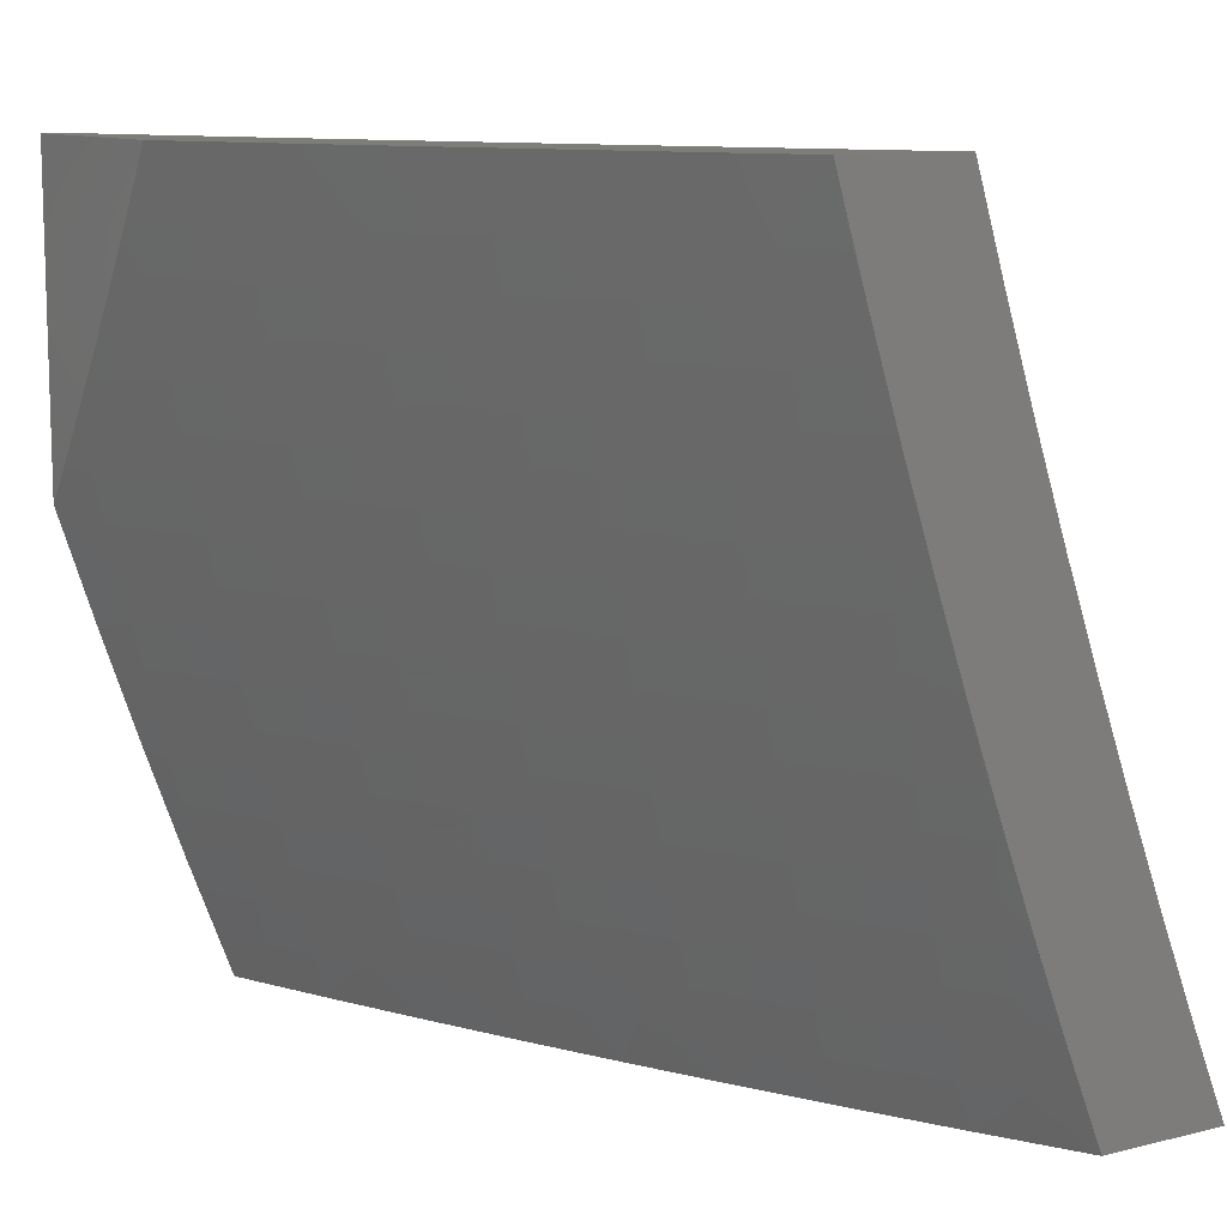
<metadata>
{"format":"stl","ext":"stl","renderer":"f3d","projection":"perspective","resolution":1024,"background":"white","views":[{"elev":10.7,"azim":148.4,"up":"+Z"}]}
</metadata>
<code>
# stl→obj: 406 verts, 808 faces
v 9.737 4.128 -4
v 9.784 4.073 -3.943
v 9.793 4 -4
v 9.813 4.005 -3.943
v 9.848 4 -3.854
v 9.831 4.012 -3.886
v 9.849 4.019 -3.829
v 9.82 4.088 -3.829
v 9.837 4.095 -3.772
v 9.807 4.163 -3.772
v 9.824 4.17 -3.715
v 9.794 4.239 -3.715
v 9.811 4.246 -3.658
v 9.78 4.314 -3.658
v 9.796 4.321 -3.6
v 9.764 4.39 -3.6
v 9.781 4.397 -3.543
v 9.748 4.465 -3.543
v 9.764 4.472 -3.486
v 9.731 4.541 -3.486
v 9.747 4.548 -3.429
v 9.713 4.616 -3.429
v 9.729 4.623 -3.371
v 9.679 4.684 -3.429
v 9.694 4.691 -3.371
v 9.645 4.752 -3.429
v 9.66 4.759 -3.371
v 9.625 4.827 -3.371
v 9.639 4.834 -3.314
v 9.604 4.902 -3.314
v 9.618 4.909 -3.257
v 9.582 4.977 -3.257
v 9.596 4.984 -3.2
v 9.57 5 -3.253
v 9.61 5 -3.127
v 9.68 4.255 -4
v 9.723 4.208 -3.943
v 9.754 4.14 -3.943
v 9.772 4.148 -3.886
v 9.802 4.08 -3.886
v 9.79 4.156 -3.829
v 9.621 4.381 -4
v 9.661 4.343 -3.943
v 9.692 4.276 -3.943
v 9.71 4.284 -3.886
v 9.741 4.216 -3.886
v 9.728 4.291 -3.829
v 9.759 4.224 -3.829
v 9.746 4.299 -3.772
v 9.777 4.231 -3.772
v 9.763 4.307 -3.715
v 9.56 4.507 -4
v 9.597 4.478 -3.943
v 9.629 4.411 -3.943
v 9.647 4.419 -3.886
v 9.679 4.351 -3.886
v 9.665 4.427 -3.829
v 9.697 4.359 -3.829
v 9.682 4.435 -3.772
v 9.714 4.367 -3.772
v 9.699 4.443 -3.715
v 9.731 4.375 -3.715
v 9.716 4.45 -3.658
v 9.748 4.382 -3.658
v 9.732 4.458 -3.6
v 9.564 4.545 -3.943
v 9.498 4.631 -4
v 9.53 4.612 -3.943
v 9.496 4.678 -3.943
v 9.548 4.62 -3.886
v 9.514 4.687 -3.886
v 9.565 4.629 -3.829
v 9.531 4.696 -3.829
v 9.582 4.637 -3.772
v 9.548 4.704 -3.772
v 9.599 4.645 -3.715
v 9.565 4.712 -3.715
v 9.616 4.653 -3.658
v 9.581 4.72 -3.658
v 9.632 4.661 -3.6
v 9.598 4.728 -3.6
v 9.648 4.669 -3.543
v 9.614 4.736 -3.543
v 9.664 4.676 -3.486
v 9.629 4.744 -3.486
v 9.434 4.755 -4
v 9.461 4.745 -3.943
v 9.479 4.754 -3.886
v 9.444 4.82 -3.886
v 9.461 4.829 -3.829
v 9.425 4.896 -3.829
v 9.442 4.904 -3.772
v 9.406 4.971 -3.772
v 9.422 4.979 -3.715
v 9.396 5 -3.753
v 9.442 5 -3.629
v 9.426 4.811 -3.943
v 9.368 4.878 -4
v 9.391 4.878 -3.943
v 9.354 4.944 -3.943
v 9.372 4.953 -3.886
v 9.349 5 -3.877
v 9.389 4.962 -3.829
v 9.3 5 -4
v 9.486 5 -3.504
v 9.454 4.996 -3.6
v 9.438 4.988 -3.658
v 9.459 4.913 -3.715
v 9.478 4.838 -3.772
v 9.496 4.762 -3.829
v 9.529 5 -3.379
v 9.538 4.954 -3.429
v 9.522 4.946 -3.486
v 9.507 4.938 -3.543
v 9.543 4.871 -3.543
v 9.527 4.863 -3.6
v 9.563 4.796 -3.6
v 9.546 4.788 -3.658
v 9.567 4.969 -3.314
v 9.553 4.962 -3.371
v 9.574 4.887 -3.429
v 9.559 4.879 -3.486
v 9.594 4.812 -3.486
v 9.579 4.804 -3.543
v 9.648 5 -3
v 9.623 4.998 -3.085
v 9.61 4.991 -3.142
v 9.632 4.916 -3.2
v 9.654 4.841 -3.257
v 9.675 4.766 -3.314
v 9.709 4.699 -3.314
v 9.744 4.63 -3.314
v 9.762 4.555 -3.371
v 9.78 4.48 -3.429
v 9.797 4.404 -3.486
v 9.812 4.329 -3.543
v 9.827 4.253 -3.6
v 9.841 4.178 -3.658
v 9.854 4.102 -3.715
v 9.867 4.027 -3.772
v 9.66 4.931 -3.085
v 9.695 4.912 -3
v 9.696 4.863 -3.085
v 9.741 4.824 -3
v 9.731 4.794 -3.085
v 9.786 4.736 -3
v 9.766 4.726 -3.085
v 9.801 4.657 -3.085
v 9.752 4.719 -3.142
v 9.787 4.651 -3.142
v 9.738 4.713 -3.2
v 9.773 4.644 -3.2
v 9.724 4.706 -3.257
v 9.758 4.637 -3.257
v 9.831 4.647 -3
v 9.834 4.589 -3.085
v 9.821 4.582 -3.142
v 9.854 4.513 -3.142
v 9.84 4.507 -3.2
v 9.872 4.438 -3.2
v 9.858 4.432 -3.257
v 9.89 4.363 -3.257
v 9.875 4.356 -3.314
v 9.906 4.287 -3.314
v 9.891 4.281 -3.371
v 9.922 4.212 -3.371
v 9.906 4.205 -3.429
v 9.937 4.136 -3.429
v 9.921 4.13 -3.486
v 9.95 4.061 -3.486
v 9.934 4.054 -3.543
v 9.951 4 -3.561
v 9.918 4.048 -3.6
v 9.901 4.041 -3.658
v 9.888 4.116 -3.6
v 9.871 4.109 -3.658
v 9.858 4.185 -3.6
v 9.874 4.558 -3
v 9.868 4.52 -3.085
v 9.886 4.445 -3.142
v 9.904 4.369 -3.2
v 9.921 4.294 -3.257
v 9.937 4.218 -3.314
v 9.952 4.143 -3.371
v 9.966 4.067 -3.429
v 10 4 -3.413
v 9.917 4.468 -3
v 9.9 4.451 -3.085
v 9.919 4.376 -3.142
v 9.936 4.3 -3.2
v 9.952 4.225 -3.257
v 9.968 4.149 -3.314
v 9.982 4.074 -3.371
v 9.933 4.382 -3.085
v 9.959 4.378 -3
v 9.964 4.312 -3.085
v 10 4.287 -3
v 10 4.254 -3.053
v 9.995 4.243 -3.085
v 10 4.219 -3.106
v 9.981 4.237 -3.142
v 10 4.184 -3.158
v 9.967 4.231 -3.2
v 9.997 4.162 -3.2
v 9.983 4.155 -3.257
v 10 4.148 -3.21
v 10 4.112 -3.261
v 10 4.075 -3.312
v 9.997 4.08 -3.314
v 9.95 4.306 -3.142
v 10 4.038 -3.363
v 9.901 4 -3.708
v 9.884 4.034 -3.715
v 9.905 4.123 -3.543
v 9.874 4.192 -3.543
v 9.844 4.26 -3.543
v 9.891 4.199 -3.486
v 9.876 4.274 -3.429
v 9.86 4.349 -3.371
v 9.843 4.425 -3.314
v 9.825 4.5 -3.257
v 9.806 4.576 -3.2
v 9.86 4.267 -3.486
v 9.828 4.336 -3.486
v 9.844 4.343 -3.429
v 9.828 4.418 -3.371
v 9.81 4.494 -3.314
v 9.792 4.569 -3.257
v 9.812 4.411 -3.429
v 9.614 4.486 -3.886
v 9.581 4.553 -3.886
v 9.632 4.494 -3.829
v 9.599 4.561 -3.829
v 9.649 4.502 -3.772
v 9.616 4.57 -3.772
v 9.666 4.51 -3.715
v 9.633 4.578 -3.715
v 9.683 4.518 -3.658
v 9.65 4.586 -3.658
v 9.699 4.526 -3.6
v 9.666 4.593 -3.6
v 9.715 4.533 -3.543
v 9.682 4.601 -3.543
v 9.795 4.487 -3.371
v 9.777 4.562 -3.314
v 9.698 4.609 -3.486
v 9.513 4.771 -3.772
v 9.53 4.779 -3.715
v 9.609 4.819 -3.429
v 9.689 4.774 -3.257
v 9.704 4.781 -3.2
v 9.668 4.849 -3.2
v 9.718 4.788 -3.142
v 9.682 4.856 -3.142
v 9.646 4.924 -3.142
v 9.408 4.887 -3.886
v 9.495 4.846 -3.715
v 9.511 4.855 -3.658
v 9.475 4.921 -3.658
v 9.491 4.93 -3.6
v 9.589 4.894 -3.371
v 9.185 5 -3.877
v 9.135 5 -4
v 9.211 4.951 -3.883
v 9.204 4.878 -4
v 9.249 4.882 -3.883
v 9.287 4.813 -3.883
v 9.322 4.832 -3.765
v 9.36 4.762 -3.765
v 9.394 4.78 -3.647
v 9.431 4.71 -3.647
v 9.464 4.727 -3.529
v 9.501 4.656 -3.529
v 9.533 4.672 -3.411
v 9.569 4.601 -3.411
v 9.6 4.616 -3.293
v 9.636 4.545 -3.293
v 9.666 4.559 -3.175
v 9.701 4.488 -3.175
v 9.73 4.501 -3.057
v 9.765 4.429 -3.057
v 9.744 4.506 -3
v 9.804 4.381 -3
v 9.798 4.357 -3.057
v 9.832 4.285 -3.057
v 9.769 4.344 -3.175
v 9.802 4.272 -3.175
v 9.739 4.331 -3.293
v 9.772 4.259 -3.293
v 9.707 4.316 -3.411
v 9.74 4.245 -3.411
v 9.674 4.302 -3.529
v 9.707 4.23 -3.529
v 9.64 4.287 -3.647
v 9.673 4.216 -3.647
v 9.604 4.271 -3.765
v 9.637 4.2 -3.765
v 9.568 4.255 -3.883
v 9.6 4.184 -3.883
v 9.522 4.255 -4
v 9.58 4.128 -4
v 9.271 4.755 -4
v 9.324 4.744 -3.883
v 9.396 4.693 -3.765
v 9.467 4.64 -3.647
v 9.537 4.586 -3.529
v 9.604 4.53 -3.411
v 9.671 4.474 -3.293
v 9.735 4.416 -3.175
v 9.336 4.632 -4
v 9.361 4.675 -3.883
v 9.432 4.623 -3.765
v 9.503 4.569 -3.647
v 9.572 4.515 -3.529
v 9.639 4.459 -3.411
v 9.705 4.402 -3.293
v 9.397 4.605 -3.883
v 9.4 4.507 -4
v 9.432 4.535 -3.883
v 9.467 4.465 -3.883
v 9.503 4.483 -3.765
v 9.537 4.412 -3.765
v 9.573 4.428 -3.647
v 9.606 4.358 -3.647
v 9.64 4.373 -3.529
v 9.462 4.381 -4
v 9.501 4.395 -3.883
v 9.571 4.342 -3.765
v 9.535 4.325 -3.883
v 9.632 4.113 -3.883
v 9.637 4 -4
v 9.664 4.043 -3.883
v 9.684 4 -3.877
v 9.701 4.058 -3.765
v 9.73 4 -3.753
v 9.736 4.073 -3.647
v 9.767 4.001 -3.647
v 9.774 4 -3.629
v 9.817 4 -3.504
v 9.802 4.016 -3.529
v 9.771 4.087 -3.529
v 9.705 4.144 -3.647
v 9.669 4.129 -3.765
v 9.835 4.029 -3.411
v 9.858 4 -3.379
v 9.867 4.042 -3.293
v 9.898 4 -3.253
v 9.898 4.055 -3.175
v 9.936 4 -3.127
v 9.928 4.067 -3.057
v 9.973 4 -3
v 9.918 4.128 -3
v 9.862 4.255 -3
v 9.864 4.212 -3.057
v 9.896 4.14 -3.057
v 9.867 4.128 -3.175
v 9.836 4.115 -3.293
v 9.804 4.101 -3.411
v 9.695 4.573 -3.057
v 9.683 4.631 -3
v 9.659 4.645 -3.057
v 9.623 4.716 -3.057
v 9.594 4.702 -3.175
v 9.557 4.773 -3.175
v 9.527 4.758 -3.293
v 9.49 4.829 -3.293
v 9.459 4.813 -3.411
v 9.422 4.883 -3.411
v 9.39 4.867 -3.529
v 9.351 4.937 -3.529
v 9.318 4.919 -3.647
v 9.28 5 -3.629
v 9.28 4.988 -3.647
v 9.233 5 -3.753
v 9.246 4.97 -3.765
v 9.62 4.755 -3
v 9.586 4.787 -3.057
v 9.52 4.844 -3.175
v 9.452 4.899 -3.293
v 9.383 4.953 -3.411
v 9.325 5 -3.504
v 9.555 4.878 -3
v 9.549 4.858 -3.057
v 9.482 4.915 -3.175
v 9.414 4.969 -3.293
v 9.368 5 -3.379
v 9.51 4.929 -3.057
v 9.489 5 -3
v 9.45 5 -3.127
v 9.41 5 -3.253
v 9.443 4.985 -3.175
v 9.284 4.901 -3.765
v 9.357 4.85 -3.647
v 9.427 4.797 -3.529
v 9.496 4.743 -3.411
v 9.564 4.687 -3.293
v 9.63 4.631 -3.175
v 9.468 4.553 -3.765
v 9.538 4.499 -3.647
v 9.606 4.444 -3.529
v 9.673 4.388 -3.411
v 9.739 4.159 -3.529
v 9.772 4.173 -3.411
v 9.804 4.187 -3.293
v 9.835 4.2 -3.175
v 10 4 -3
f 1 2 3
f 3 2 4
f 3 4 5
f 5 4 6
f 5 6 7
f 7 6 8
f 7 8 9
f 9 8 10
f 9 10 11
f 11 10 12
f 11 12 13
f 13 12 14
f 13 14 15
f 15 14 16
f 15 16 17
f 17 16 18
f 17 18 19
f 19 18 20
f 19 20 21
f 21 20 22
f 21 22 23
f 23 22 24
f 23 24 25
f 25 24 26
f 25 26 27
f 27 26 28
f 27 28 29
f 29 28 30
f 29 30 31
f 31 30 32
f 31 32 33
f 33 32 34
f 33 34 35
f 36 37 1
f 1 37 38
f 1 38 2
f 2 38 39
f 2 39 40
f 40 39 41
f 40 41 8
f 8 41 10
f 42 43 36
f 36 43 44
f 36 44 37
f 37 44 45
f 37 45 46
f 46 45 47
f 46 47 48
f 48 47 49
f 48 49 50
f 50 49 51
f 50 51 12
f 12 51 14
f 52 53 42
f 42 53 54
f 42 54 43
f 43 54 55
f 43 55 56
f 56 55 57
f 56 57 58
f 58 57 59
f 58 59 60
f 60 59 61
f 60 61 62
f 62 61 63
f 62 63 64
f 64 63 65
f 64 65 16
f 16 65 18
f 53 52 66
f 66 52 67
f 66 67 68
f 68 67 69
f 68 69 70
f 70 69 71
f 70 71 72
f 72 71 73
f 72 73 74
f 74 73 75
f 74 75 76
f 76 75 77
f 76 77 78
f 78 77 79
f 78 79 80
f 80 79 81
f 80 81 82
f 82 81 83
f 82 83 84
f 84 83 85
f 84 85 24
f 24 85 26
f 67 86 69
f 69 86 87
f 69 87 88
f 88 87 89
f 88 89 90
f 90 89 91
f 90 91 92
f 92 91 93
f 92 93 94
f 94 93 95
f 94 95 96
f 87 86 97
f 97 86 98
f 97 98 99
f 99 98 100
f 99 100 101
f 101 100 102
f 101 102 103
f 103 102 95
f 103 95 93
f 98 104 100
f 100 104 102
f 105 106 96
f 96 106 107
f 96 107 94
f 94 107 108
f 94 108 92
f 92 108 109
f 92 109 90
f 90 109 110
f 90 110 88
f 88 110 71
f 88 71 69
f 111 112 105
f 105 112 113
f 105 113 114
f 114 113 115
f 114 115 116
f 116 115 117
f 116 117 118
f 118 117 79
f 118 79 77
f 34 119 111
f 111 119 120
f 111 120 112
f 112 120 121
f 112 121 122
f 122 121 123
f 122 123 124
f 124 123 83
f 124 83 81
f 125 126 35
f 35 126 127
f 35 127 33
f 33 127 128
f 33 128 31
f 31 128 129
f 31 129 29
f 29 129 130
f 29 130 27
f 27 130 131
f 27 131 25
f 25 131 132
f 25 132 23
f 23 132 133
f 23 133 21
f 21 133 134
f 21 134 19
f 19 134 135
f 19 135 17
f 17 135 136
f 17 136 15
f 15 136 137
f 15 137 13
f 13 137 138
f 13 138 11
f 11 138 139
f 11 139 9
f 9 139 140
f 9 140 7
f 7 140 5
f 126 125 141
f 141 125 142
f 141 142 143
f 143 142 144
f 143 144 145
f 145 144 146
f 145 146 147
f 147 146 148
f 147 148 149
f 149 148 150
f 149 150 151
f 151 150 152
f 151 152 153
f 153 152 154
f 153 154 131
f 131 154 132
f 146 155 148
f 148 155 156
f 148 156 157
f 157 156 158
f 157 158 159
f 159 158 160
f 159 160 161
f 161 160 162
f 161 162 163
f 163 162 164
f 163 164 165
f 165 164 166
f 165 166 167
f 167 166 168
f 167 168 169
f 169 168 170
f 169 170 171
f 171 170 172
f 171 172 173
f 173 172 174
f 173 174 175
f 175 174 176
f 175 176 177
f 177 176 138
f 177 138 137
f 155 178 156
f 156 178 179
f 156 179 158
f 158 179 180
f 158 180 160
f 160 180 181
f 160 181 162
f 162 181 182
f 162 182 164
f 164 182 183
f 164 183 166
f 166 183 184
f 166 184 168
f 168 184 185
f 168 185 170
f 170 185 186
f 170 186 172
f 178 187 179
f 179 187 188
f 179 188 180
f 180 188 189
f 180 189 181
f 181 189 190
f 181 190 182
f 182 190 191
f 182 191 183
f 183 191 192
f 183 192 184
f 184 192 193
f 184 193 185
f 185 193 186
f 188 187 194
f 194 187 195
f 194 195 196
f 196 195 197
f 196 197 198
f 196 198 199
f 199 198 200
f 199 200 201
f 201 200 202
f 201 202 203
f 203 202 204
f 203 204 205
f 205 204 206
f 205 206 207
f 202 206 204
f 208 209 207
f 207 209 192
f 207 192 205
f 205 192 191
f 205 191 203
f 203 191 190
f 203 190 210
f 210 190 189
f 210 189 194
f 194 189 188
f 208 211 209
f 209 211 193
f 209 193 192
f 211 186 193
f 172 212 174
f 174 212 213
f 174 213 176
f 176 213 139
f 176 139 138
f 213 212 140
f 140 212 5
f 6 4 40
f 40 4 2
f 40 8 6
f 213 140 139
f 171 173 214
f 214 173 175
f 214 175 215
f 215 175 177
f 215 177 216
f 216 177 137
f 216 137 136
f 171 214 169
f 169 214 217
f 169 217 167
f 167 217 218
f 167 218 165
f 165 218 219
f 165 219 163
f 163 219 220
f 163 220 161
f 161 220 221
f 161 221 159
f 159 221 222
f 159 222 157
f 157 222 150
f 157 150 148
f 217 214 215
f 37 46 38
f 38 46 39
f 46 48 39
f 39 48 41
f 48 50 41
f 41 50 10
f 50 12 10
f 217 215 223
f 223 215 216
f 223 216 224
f 224 216 136
f 224 136 135
f 196 199 201
f 196 201 210
f 210 201 203
f 43 56 44
f 44 56 45
f 56 58 45
f 45 58 47
f 58 60 47
f 47 60 49
f 60 62 49
f 49 62 51
f 62 64 51
f 51 64 14
f 64 16 14
f 224 225 223
f 223 225 218
f 223 218 217
f 218 225 219
f 219 225 226
f 219 226 220
f 220 226 227
f 220 227 221
f 221 227 228
f 221 228 222
f 222 228 152
f 222 152 150
f 225 224 229
f 229 224 135
f 229 135 134
f 196 210 194
f 55 54 230
f 230 54 53
f 230 53 231
f 231 53 66
f 231 66 68
f 57 55 232
f 232 55 230
f 232 230 233
f 233 230 231
f 233 231 70
f 70 231 68
f 59 57 234
f 234 57 232
f 234 232 235
f 235 232 233
f 235 233 72
f 72 233 70
f 61 59 236
f 236 59 234
f 236 234 237
f 237 234 235
f 237 235 74
f 74 235 72
f 63 61 238
f 238 61 236
f 238 236 239
f 239 236 237
f 239 237 76
f 76 237 74
f 65 63 240
f 240 63 238
f 240 238 241
f 241 238 239
f 241 239 78
f 78 239 76
f 18 65 242
f 242 65 240
f 242 240 243
f 243 240 241
f 243 241 80
f 80 241 78
f 134 244 229
f 229 244 226
f 229 226 225
f 226 244 227
f 227 244 245
f 227 245 228
f 228 245 154
f 228 154 152
f 245 244 133
f 133 244 134
f 243 246 242
f 242 246 20
f 242 20 18
f 20 246 22
f 22 246 84
f 22 84 24
f 80 82 243
f 243 82 246
f 82 84 246
f 245 133 132
f 132 154 245
f 71 110 73
f 73 110 247
f 73 247 75
f 75 247 248
f 75 248 77
f 77 248 118
f 124 81 117
f 117 81 79
f 83 123 85
f 85 123 249
f 85 249 26
f 26 249 28
f 153 131 130
f 151 153 250
f 250 153 130
f 250 130 129
f 149 151 251
f 251 151 250
f 251 250 252
f 252 250 129
f 252 129 128
f 147 149 253
f 253 149 251
f 253 251 254
f 254 251 252
f 254 252 255
f 255 252 128
f 255 128 127
f 143 145 253
f 253 145 147
f 143 253 254
f 87 97 89
f 89 97 256
f 89 256 91
f 91 256 103
f 91 103 93
f 247 110 109
f 248 247 257
f 257 247 109
f 257 109 108
f 118 248 258
f 258 248 257
f 258 257 259
f 259 257 108
f 259 108 107
f 118 258 116
f 116 258 260
f 116 260 114
f 114 260 106
f 114 106 105
f 260 258 259
f 124 117 115
f 124 115 122
f 122 115 113
f 122 113 112
f 249 123 121
f 28 249 261
f 261 249 121
f 261 121 120
f 28 261 30
f 30 261 119
f 30 119 32
f 32 119 34
f 119 261 120
f 143 254 141
f 141 254 255
f 141 255 126
f 126 255 127
f 99 101 256
f 256 101 103
f 260 259 106
f 106 259 107
f 97 99 256
f 262 263 264
f 264 263 265
f 264 265 266
f 266 265 267
f 266 267 268
f 268 267 269
f 268 269 270
f 270 269 271
f 270 271 272
f 272 271 273
f 272 273 274
f 274 273 275
f 274 275 276
f 276 275 277
f 276 277 278
f 278 277 279
f 278 279 280
f 280 279 281
f 280 281 282
f 282 281 283
f 283 281 284
f 283 284 285
f 285 284 286
f 285 286 287
f 287 286 288
f 287 288 289
f 289 288 290
f 289 290 291
f 291 290 292
f 291 292 293
f 293 292 294
f 293 294 295
f 295 294 296
f 295 296 297
f 297 296 298
f 297 298 299
f 299 298 300
f 299 300 301
f 265 302 267
f 267 302 303
f 267 303 269
f 269 303 304
f 269 304 271
f 271 304 305
f 271 305 273
f 273 305 306
f 273 306 275
f 275 306 307
f 275 307 277
f 277 307 308
f 277 308 279
f 279 308 309
f 279 309 281
f 281 309 284
f 302 310 303
f 303 310 311
f 303 311 304
f 304 311 312
f 304 312 305
f 305 312 313
f 305 313 306
f 306 313 314
f 306 314 307
f 307 314 315
f 307 315 308
f 308 315 316
f 308 316 309
f 309 316 286
f 309 286 284
f 311 310 317
f 317 310 318
f 317 318 319
f 319 318 320
f 319 320 321
f 321 320 322
f 321 322 323
f 323 322 324
f 323 324 325
f 325 324 292
f 325 292 290
f 318 326 320
f 320 326 327
f 320 327 322
f 322 327 328
f 322 328 324
f 324 328 294
f 324 294 292
f 327 326 329
f 329 326 300
f 329 300 298
f 299 301 330
f 330 301 331
f 330 331 332
f 332 331 333
f 332 333 334
f 334 333 335
f 334 335 336
f 336 335 337
f 336 337 338
f 338 337 335
f 339 340 338
f 338 340 341
f 338 341 336
f 336 341 342
f 336 342 343
f 343 342 297
f 343 297 299
f 340 339 344
f 344 339 345
f 344 345 346
f 346 345 347
f 346 347 348
f 348 347 349
f 348 349 350
f 350 349 351
f 350 351 352
f 353 354 352
f 352 354 355
f 352 355 350
f 350 355 356
f 350 356 348
f 348 356 357
f 348 357 346
f 346 357 358
f 346 358 344
f 344 358 341
f 344 341 340
f 354 353 285
f 285 353 283
f 280 282 359
f 359 282 360
f 359 360 361
f 361 360 362
f 361 362 363
f 363 362 364
f 363 364 365
f 365 364 366
f 365 366 367
f 367 366 368
f 367 368 369
f 369 368 370
f 369 370 371
f 371 370 372
f 371 372 373
f 373 372 374
f 373 374 375
f 375 374 262
f 375 262 264
f 360 376 362
f 362 376 377
f 362 377 364
f 364 377 378
f 364 378 366
f 366 378 379
f 366 379 368
f 368 379 380
f 368 380 370
f 370 380 381
f 370 381 372
f 376 382 377
f 377 382 383
f 377 383 378
f 378 383 384
f 378 384 379
f 379 384 385
f 379 385 380
f 380 385 386
f 380 386 381
f 383 382 387
f 387 382 388
f 387 388 389
f 390 391 389
f 389 391 384
f 389 384 387
f 387 384 383
f 391 390 385
f 385 390 386
f 371 373 375
f 375 264 392
f 392 264 266
f 392 266 268
f 375 392 371
f 371 392 393
f 371 393 369
f 369 393 394
f 369 394 367
f 367 394 395
f 367 395 365
f 365 395 396
f 365 396 363
f 363 396 397
f 363 397 361
f 361 397 359
f 393 392 268
f 384 391 385
f 393 268 270
f 393 270 394
f 394 270 272
f 394 272 395
f 395 272 274
f 395 274 396
f 396 274 276
f 396 276 397
f 397 276 278
f 397 278 359
f 359 278 280
f 311 317 312
f 312 317 398
f 312 398 313
f 313 398 399
f 313 399 314
f 314 399 400
f 314 400 315
f 315 400 401
f 315 401 316
f 316 401 288
f 316 288 286
f 319 321 398
f 398 321 399
f 400 399 323
f 323 399 321
f 317 319 398
f 401 400 325
f 325 400 323
f 298 296 329
f 329 296 328
f 329 328 327
f 296 294 328
f 401 325 290
f 290 288 401
f 299 330 343
f 343 330 334
f 343 334 336
f 295 297 342
f 332 334 330
f 293 295 402
f 402 295 342
f 402 342 341
f 291 293 403
f 403 293 402
f 403 402 358
f 358 402 341
f 289 291 404
f 404 291 403
f 404 403 357
f 357 403 358
f 287 289 405
f 405 289 404
f 405 404 356
f 356 404 357
f 285 287 354
f 354 287 405
f 354 405 355
f 355 405 356
f 406 197 352
f 352 197 195
f 352 195 353
f 353 195 187
f 353 187 283
f 283 187 178
f 283 178 282
f 282 178 155
f 282 155 146
f 282 146 360
f 360 146 144
f 360 144 376
f 376 144 142
f 376 142 125
f 388 382 125
f 125 382 376
f 352 351 406
f 125 35 388
f 388 35 34
f 388 34 389
f 389 34 111
f 389 111 390
f 390 111 105
f 390 105 386
f 386 105 96
f 386 96 381
f 381 96 95
f 381 95 372
f 372 95 102
f 372 102 374
f 374 102 104
f 374 104 262
f 262 104 263
f 98 302 104
f 104 302 265
f 104 265 263
f 98 86 302
f 302 86 310
f 310 86 67
f 310 67 318
f 318 67 52
f 318 52 326
f 326 52 42
f 326 42 300
f 300 42 36
f 300 36 301
f 301 36 1
f 301 1 331
f 331 1 3
f 5 335 3
f 3 335 333
f 3 333 331
f 335 5 338
f 338 5 212
f 338 212 339
f 339 212 345
f 345 212 172
f 345 172 347
f 347 172 186
f 347 186 349
f 349 186 406
f 349 406 351
f 186 211 406
f 406 211 208
f 406 208 207
f 207 206 406
f 406 206 202
f 406 202 200
f 200 198 406
f 406 198 197

</code>
